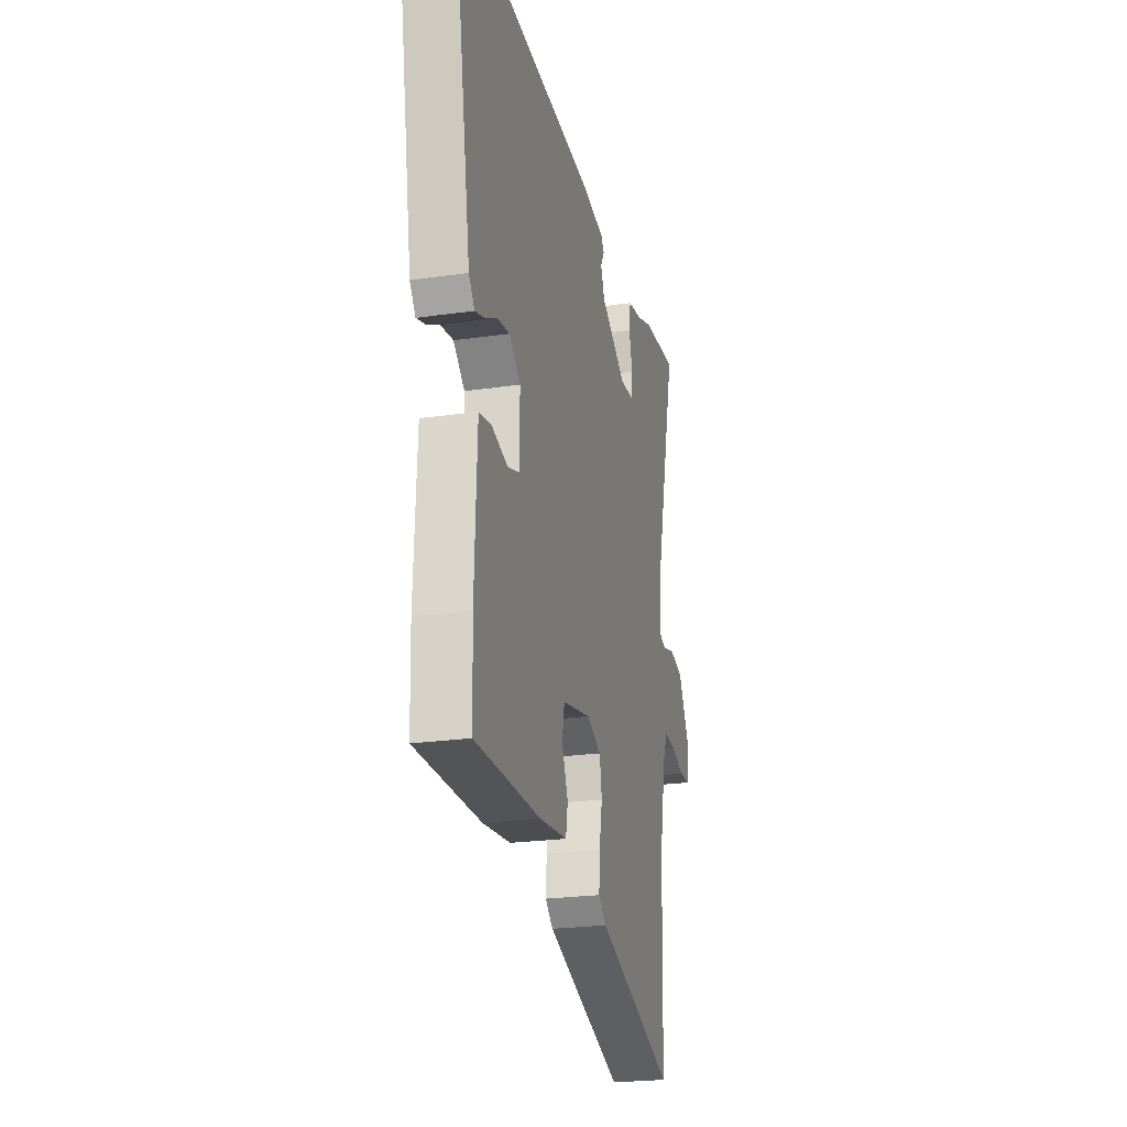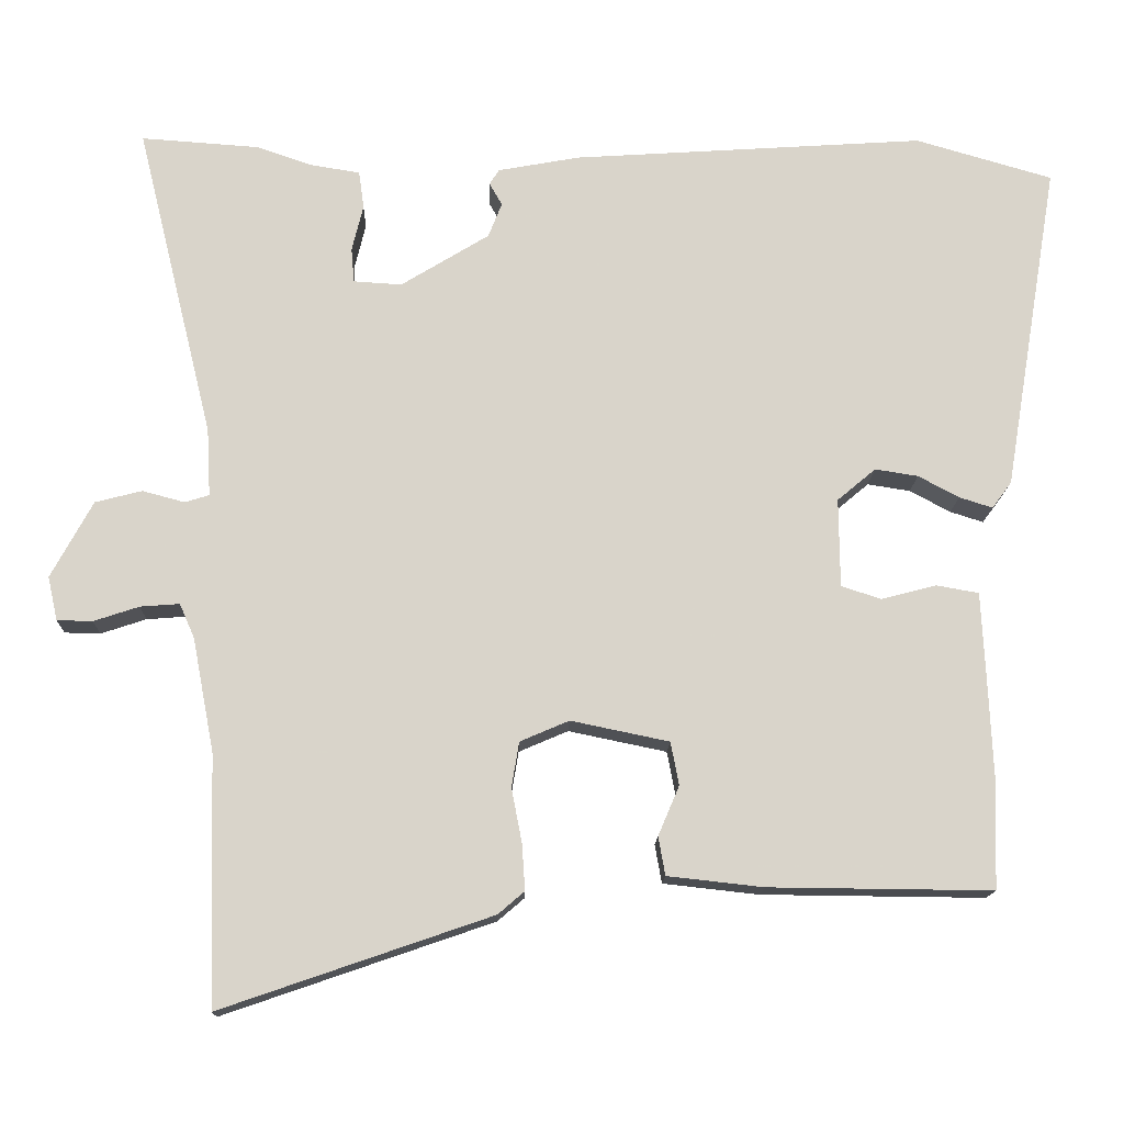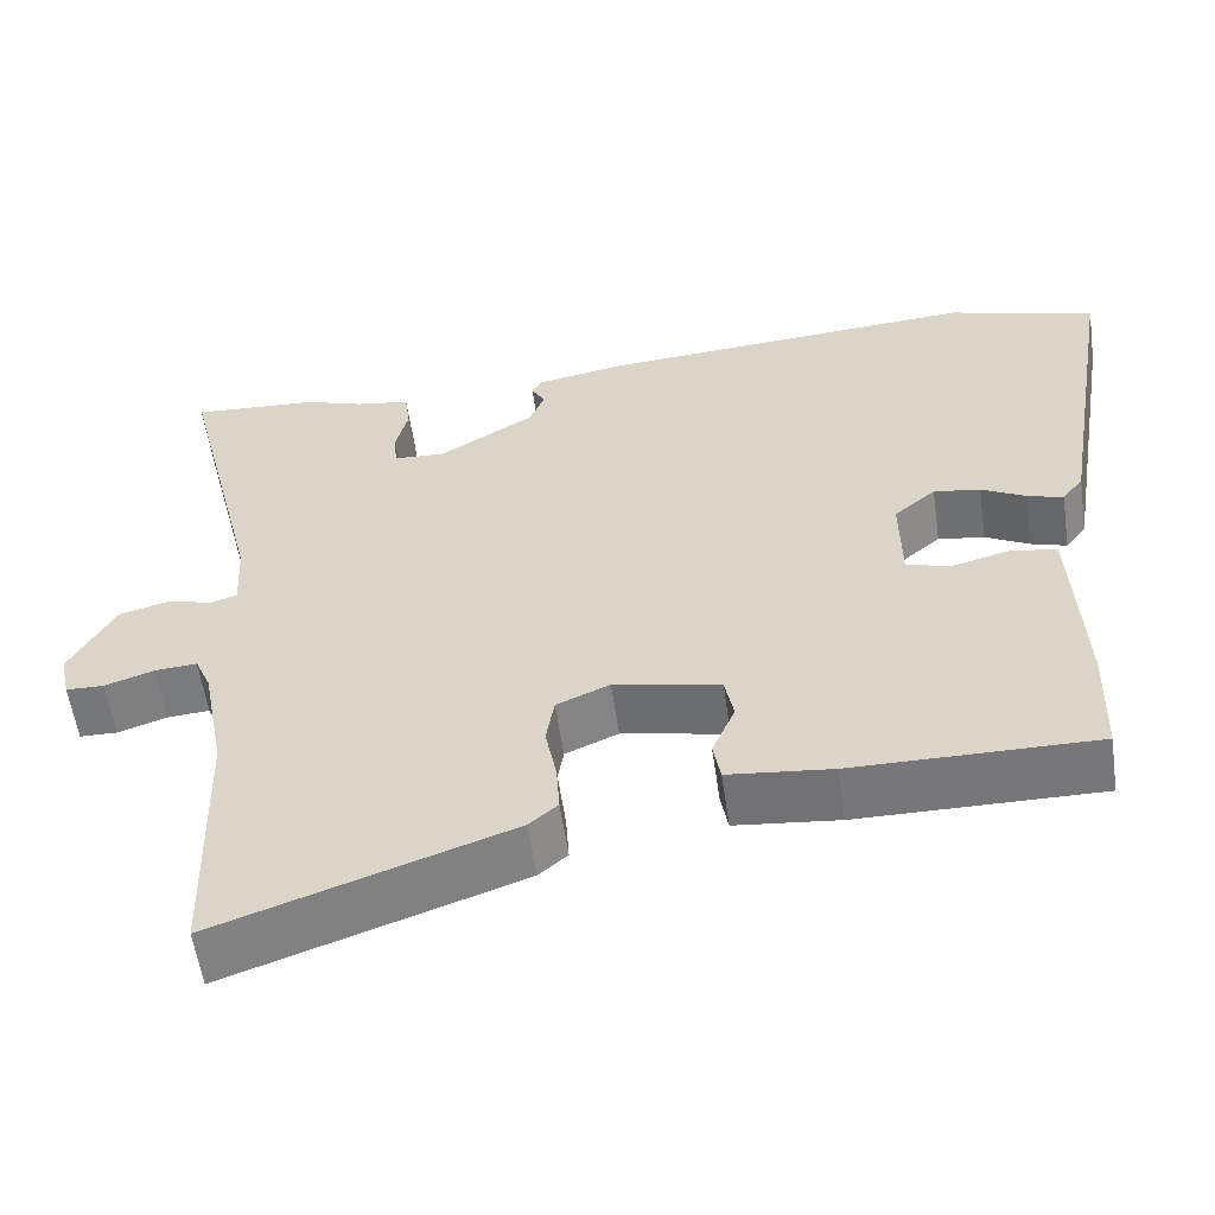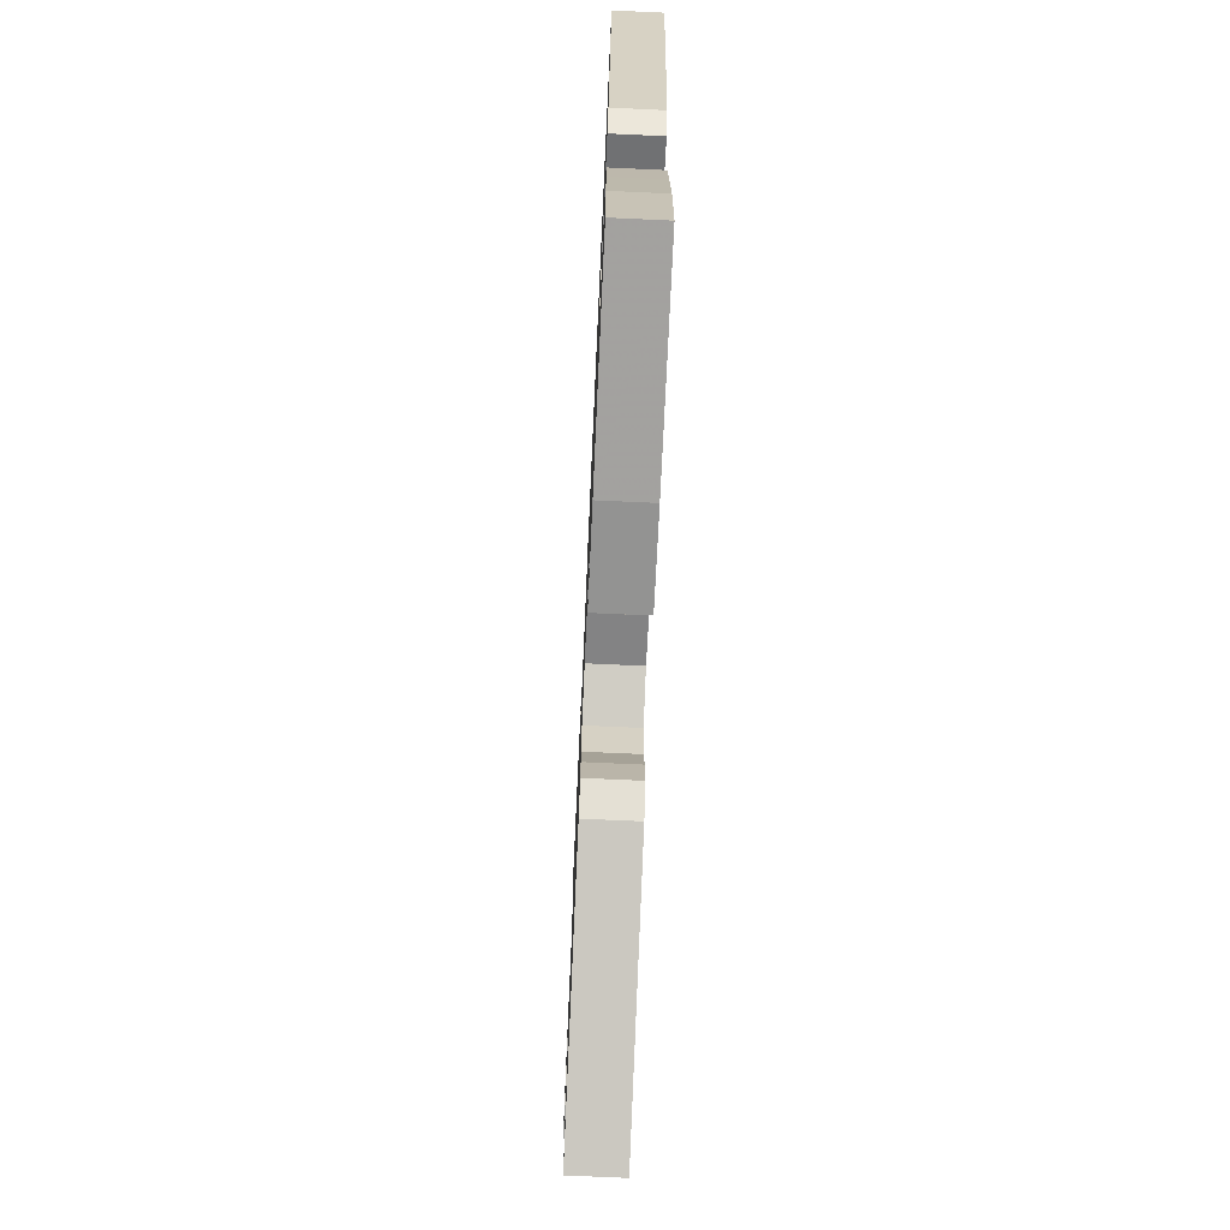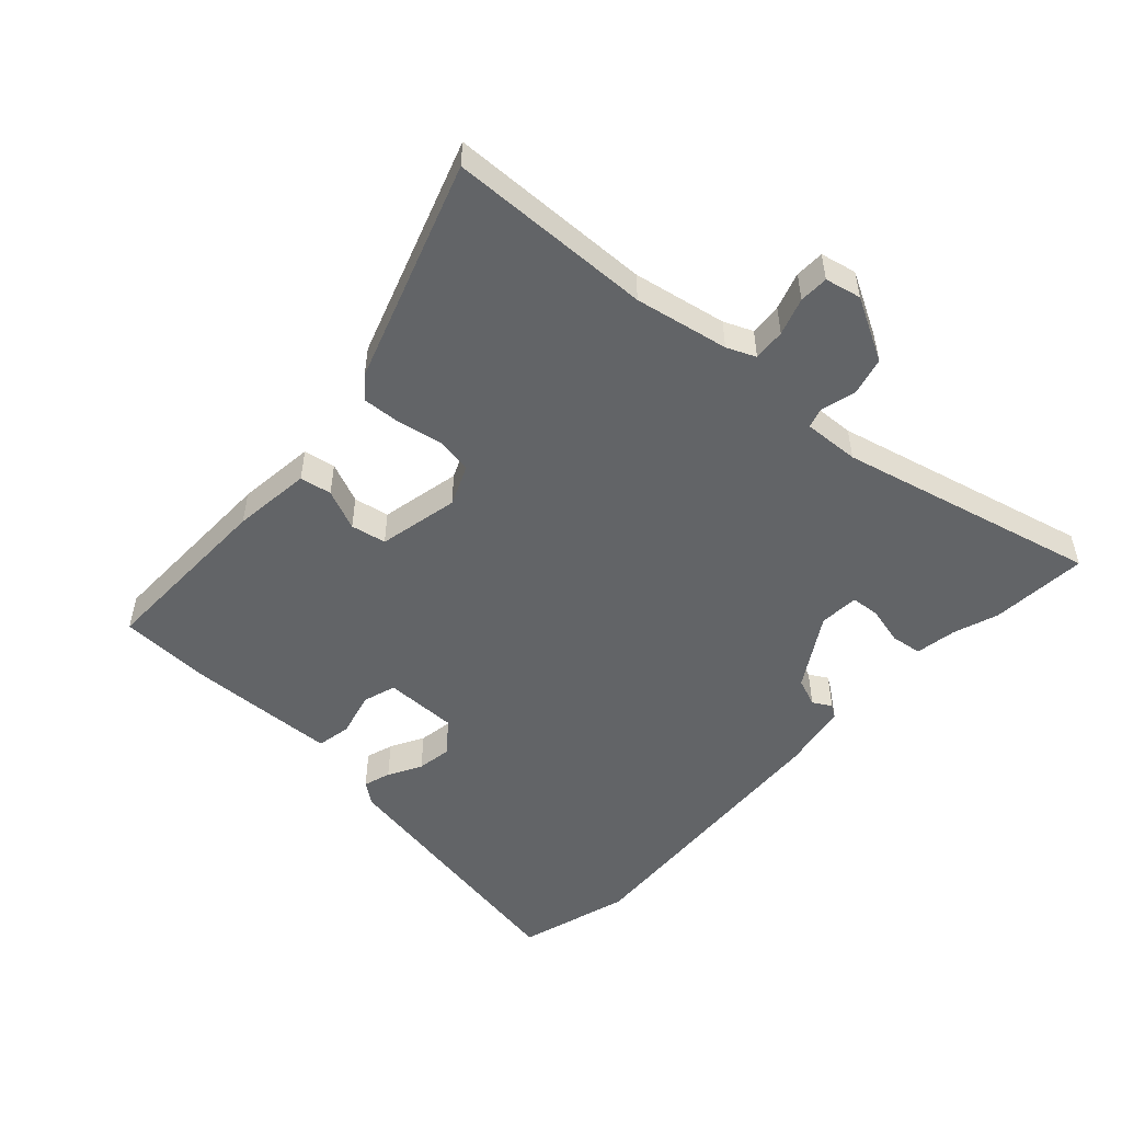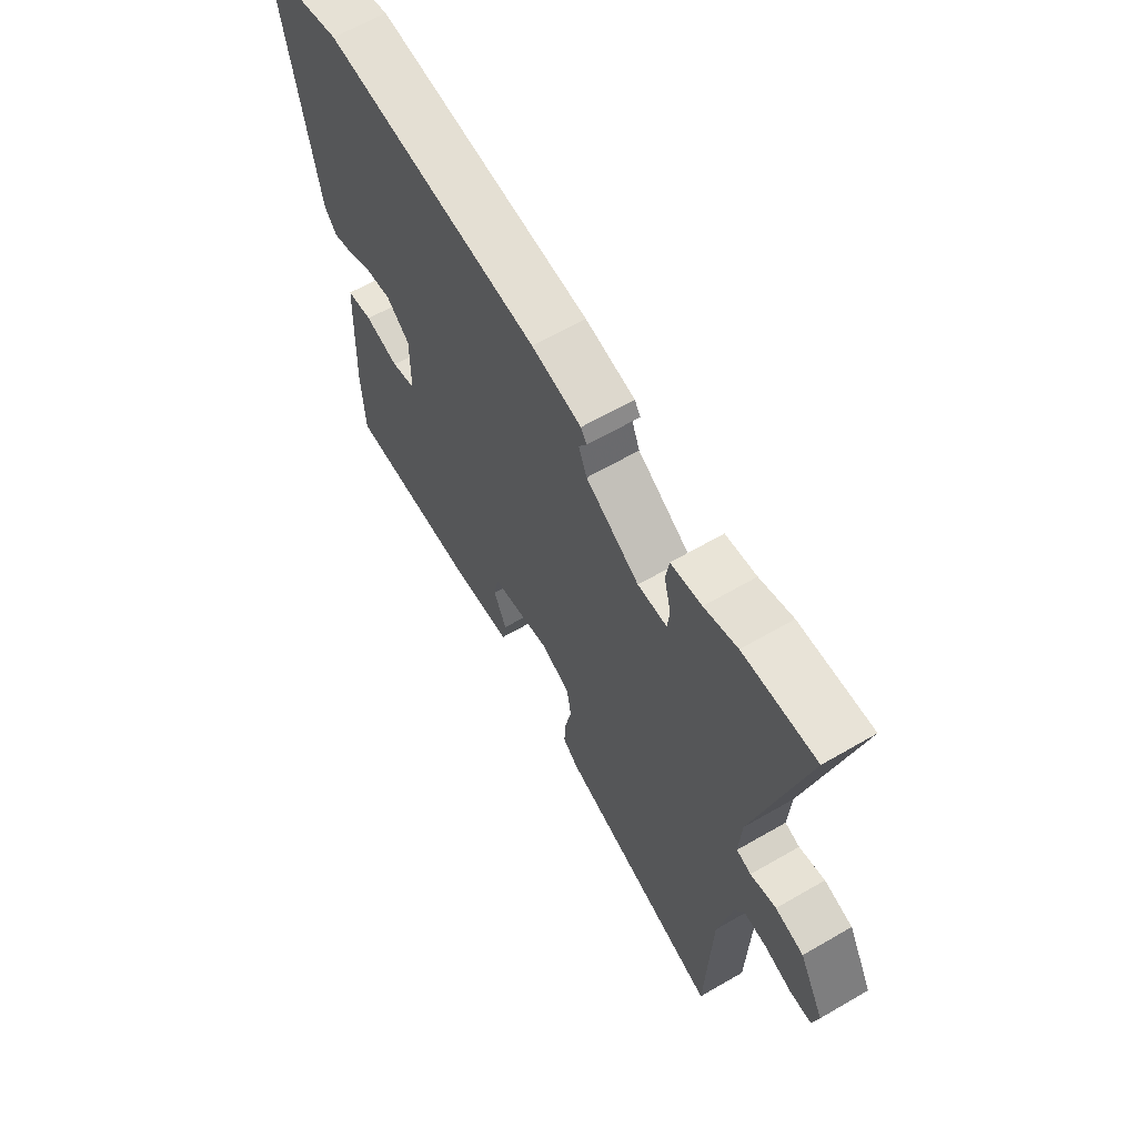
<metadata>
{"format":"obj","ext":"obj","renderer":"f3d","projection":"perspective","resolution":1024,"background":"white","views":[{"elev":-23.4,"azim":103.7,"up":"+Z"},{"elev":-14.9,"azim":-1.6,"up":"+Z"},{"elev":-57.4,"azim":8.2,"up":"+Z"},{"elev":-72.9,"azim":87.4,"up":"+Z"},{"elev":-51.1,"azim":-132.8,"up":"+Y"},{"elev":63.8,"azim":-120.3,"up":"+Z"}]}
</metadata>
<code>
v 0.504 0.07 -0.371
v 0.499 0.07 -0.516
v 0.203 0.07 -0.513
v 0.076 0.07 -0.499
v 0.067 0.07 -0.448
v 0.095 0.07 -0.382
v 0.084 0.07 -0.325
v -0.046 0.07 -0.298
v -0.111 0.07 -0.326
v -0.121 0.07 -0.386
v -0.107 0.07 -0.458
v -0.103 0.07 -0.519
v -0.138 0.07 -0.549
v -0.495 0.07 -0.672
v -0.505 0.07 -0.343
v -0.534 0.07 -0.192
v -0.554 0.07 -0.146
v -0.606 0.07 -0.15
v -0.666 0.07 -0.17
v -0.713 0.07 -0.169
v -0.726 0.07 -0.111
v -0.671 0.07 -0.009
v -0.609 0.07 0.007
v -0.553 0.07 -0.008
v -0.521 0.07 0.002
v -0.526 0.07 0.092
v -0.629 0.07 0.509
v -0.472 0.07 0.498
v -0.4 0.07 0.473
v -0.333 0.07 0.462
v -0.326 0.07 0.412
v -0.341 0.07 0.35
v -0.337 0.07 0.304
v -0.273 0.07 0.3
v -0.156 0.07 0.372
v -0.138 0.07 0.418
v -0.155 0.07 0.448
v -0.142 0.07 0.468
v -0.034 0.07 0.488
v 0.434 0.07 0.519
v 0.616 0.07 0.466
v 0.542 0.07 0.028
v 0.516 0.07 -0.007
v 0.472 0.07 0.007
v 0.418 0.07 0.036
v 0.361 0.07 0.045
v 0.31 0.07 0.002
v 0.311 0.07 -0.116
v 0.364 0.07 -0.133
v 0.437 0.07 -0.114
v 0.493 0.07 -0.124
v 0.498 0.07 -0.229
v 0.504 0 -0.371
v 0.499 0 -0.516
v 0.203 0 -0.513
v 0.076 0 -0.499
v 0.067 0 -0.448
v 0.095 0 -0.382
v 0.084 0 -0.325
v -0.046 0 -0.298
v -0.111 0 -0.326
v -0.121 0 -0.386
v -0.107 0 -0.458
v -0.103 0 -0.519
v -0.138 0 -0.549
v -0.495 0 -0.672
v -0.505 0 -0.343
v -0.534 0 -0.192
v -0.554 0 -0.146
v -0.606 0 -0.15
v -0.666 0 -0.17
v -0.713 0 -0.169
v -0.726 0 -0.111
v -0.671 0 -0.009
v -0.609 0 0.007
v -0.553 0 -0.008
v -0.521 0 0.002
v -0.526 0 0.092
v -0.629 0 0.509
v -0.472 0 0.498
v -0.4 0 0.473
v -0.333 0 0.462
v -0.326 0 0.412
v -0.341 0 0.35
v -0.337 0 0.304
v -0.273 0 0.3
v -0.156 0 0.372
v -0.138 0 0.418
v -0.155 0 0.448
v -0.142 0 0.468
v -0.034 0 0.488
v 0.434 0 0.519
v 0.616 0 0.466
v 0.542 0 0.028
v 0.516 0 -0.007
v 0.472 0 0.007
v 0.418 0 0.036
v 0.361 0 0.045
v 0.31 0 0.002
v 0.311 0 -0.116
v 0.364 0 -0.133
v 0.437 0 -0.114
v 0.493 0 -0.124
v 0.498 0 -0.229
f 4 5 6
f 3 4 6
f 2 3 6
f 1 2 6
f 52 1 6
f 51 52 6
f 50 51 6
f 49 50 6
f 48 49 6 7
f 47 48 7 8
f 46 47 8 9
f 43 44 45
f 42 43 45
f 41 42 45
f 40 41 45
f 39 40 45
f 38 39 45
f 37 38 45
f 36 37 45
f 35 36 45 46
f 34 35 46 9
f 29 30 31 32
f 29 32 33
f 28 29 33
f 27 28 33
f 26 27 33
f 34 9 10
f 33 34 10
f 26 33 10
f 25 26 10
f 22 23 24
f 21 22 24
f 20 21 24
f 19 20 24
f 18 19 24
f 17 18 24 25
f 13 14 15
f 12 13 15
f 11 12 15
f 10 11 15
f 10 15 16
f 10 16 17 25
f 58 57 56
f 58 56 55
f 58 55 54
f 58 54 53
f 58 53 104
f 58 104 103
f 58 103 102
f 58 102 101
f 59 58 101 100
f 60 59 100 99
f 61 60 99 98
f 97 96 95
f 97 95 94
f 97 94 93
f 97 93 92
f 97 92 91
f 97 91 90
f 97 90 89
f 97 89 88
f 98 97 88 87
f 61 98 87 86
f 84 83 82 81
f 85 84 81
f 85 81 80
f 85 80 79
f 85 79 78
f 62 61 86
f 62 86 85
f 62 85 78
f 62 78 77
f 76 75 74
f 76 74 73
f 76 73 72
f 76 72 71
f 76 71 70
f 77 76 70 69
f 67 66 65
f 67 65 64
f 67 64 63
f 67 63 62
f 68 67 62
f 77 69 68 62
f 1 53 54 2
f 2 54 55 3
f 3 55 56 4
f 4 56 57 5
f 5 57 58 6
f 6 58 59 7
f 7 59 60 8
f 8 60 61 9
f 9 61 62 10
f 10 62 63 11
f 11 63 64 12
f 12 64 65 13
f 13 65 66 14
f 14 66 67 15
f 15 67 68 16
f 16 68 69 17
f 17 69 70 18
f 18 70 71 19
f 19 71 72 20
f 20 72 73 21
f 21 73 74 22
f 22 74 75 23
f 23 75 76 24
f 24 76 77 25
f 25 77 78 26
f 26 78 79 27
f 27 79 80 28
f 28 80 81 29
f 29 81 82 30
f 30 82 83 31
f 31 83 84 32
f 32 84 85 33
f 33 85 86 34
f 34 86 87 35
f 35 87 88 36
f 36 88 89 37
f 37 89 90 38
f 38 90 91 39
f 39 91 92 40
f 40 92 93 41
f 41 93 94 42
f 42 94 95 43
f 43 95 96 44
f 44 96 97 45
f 45 97 98 46
f 46 98 99 47
f 47 99 100 48
f 48 100 101 49
f 49 101 102 50
f 50 102 103 51
f 51 103 104 52
f 52 104 53 1

</code>
